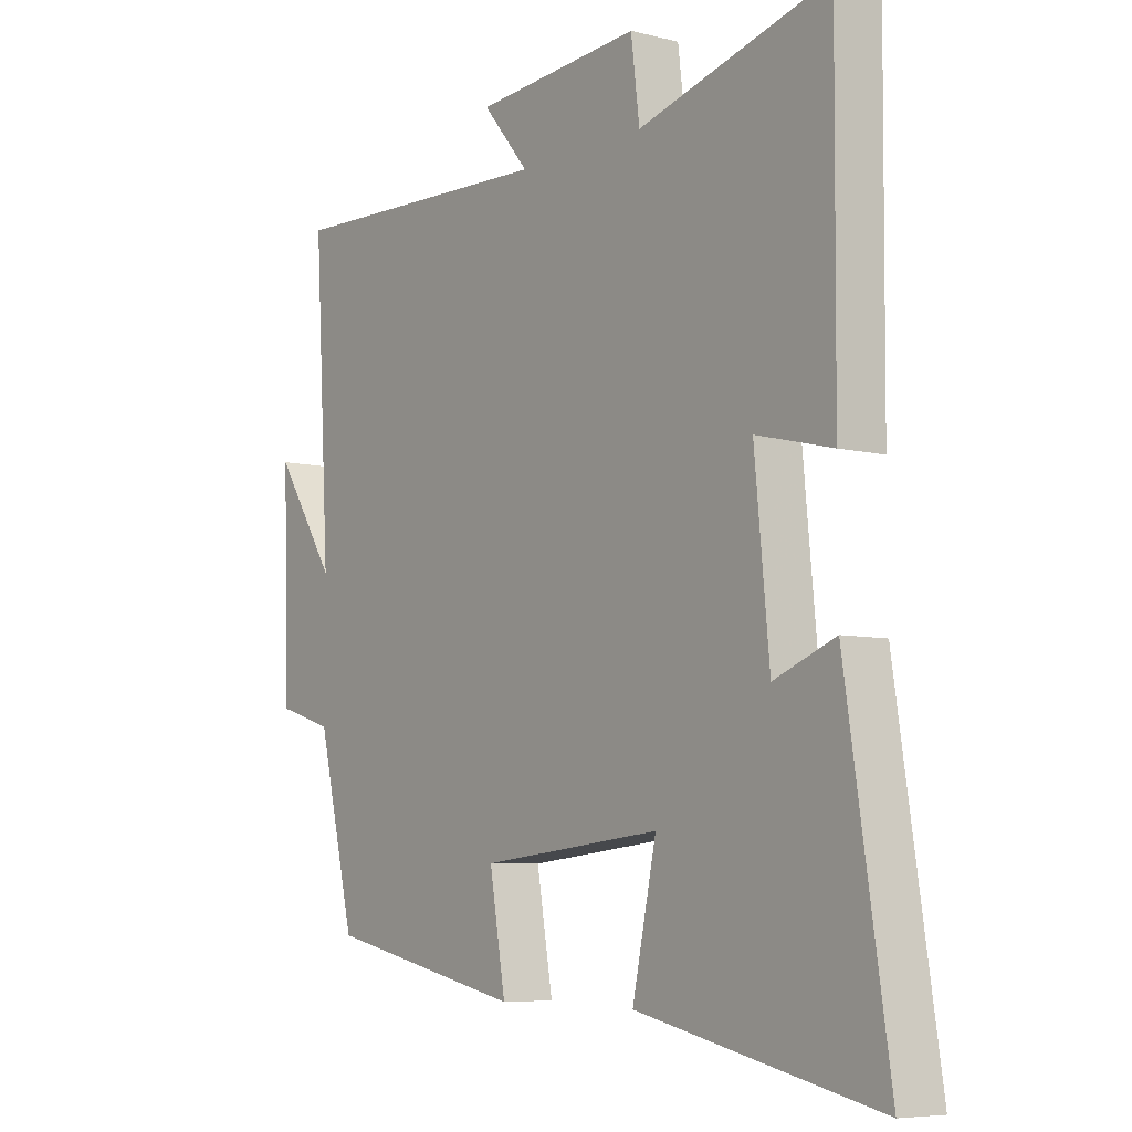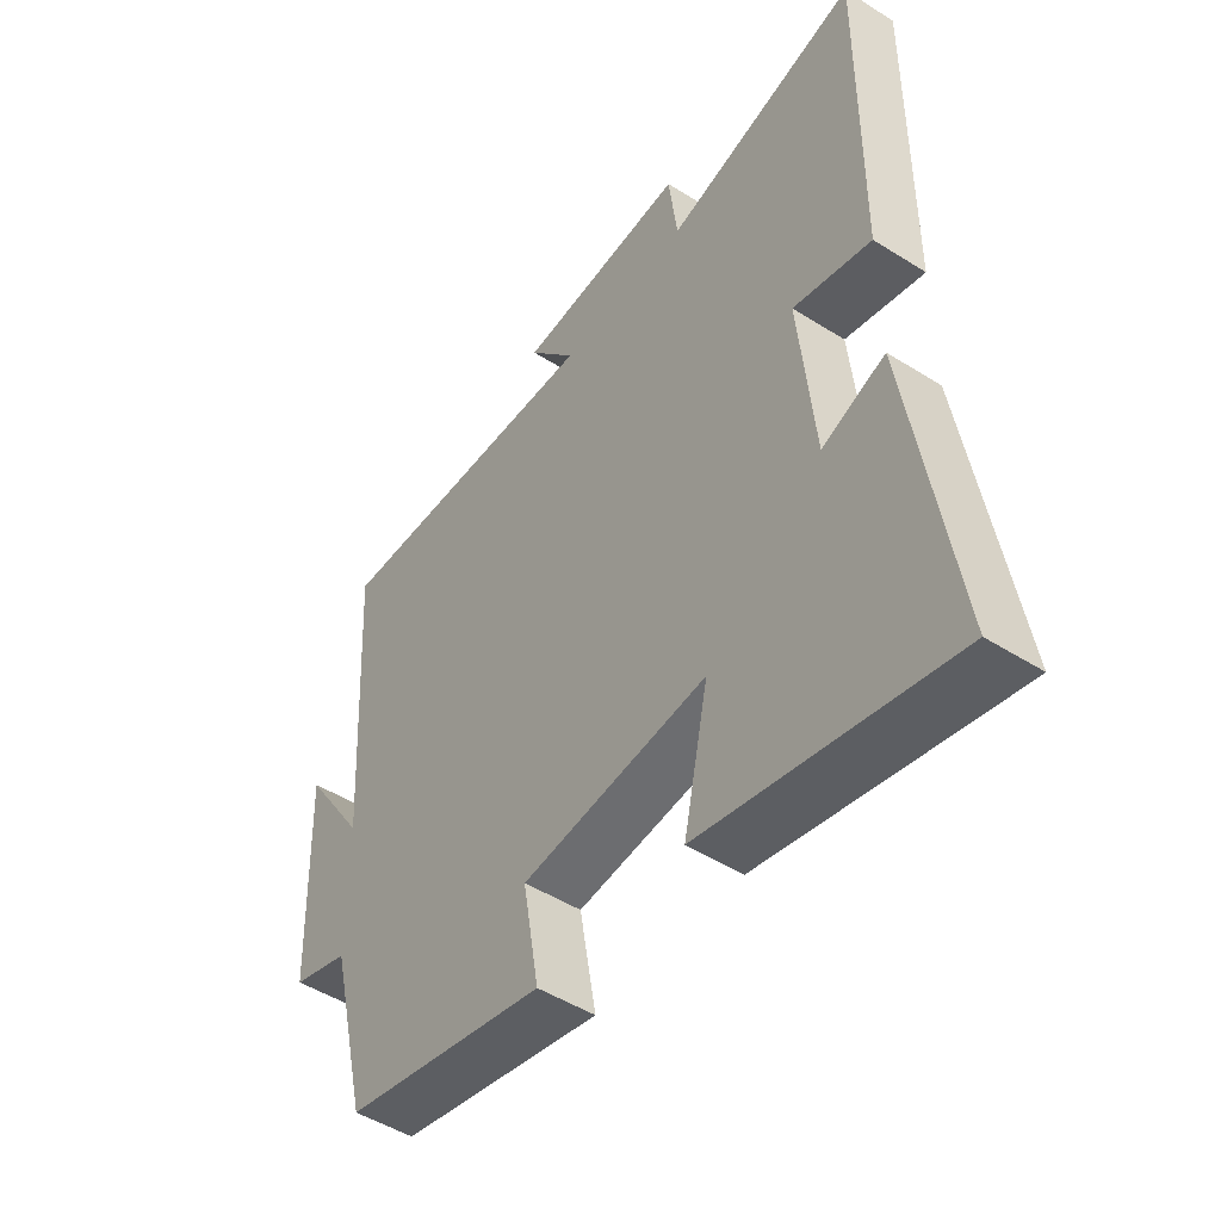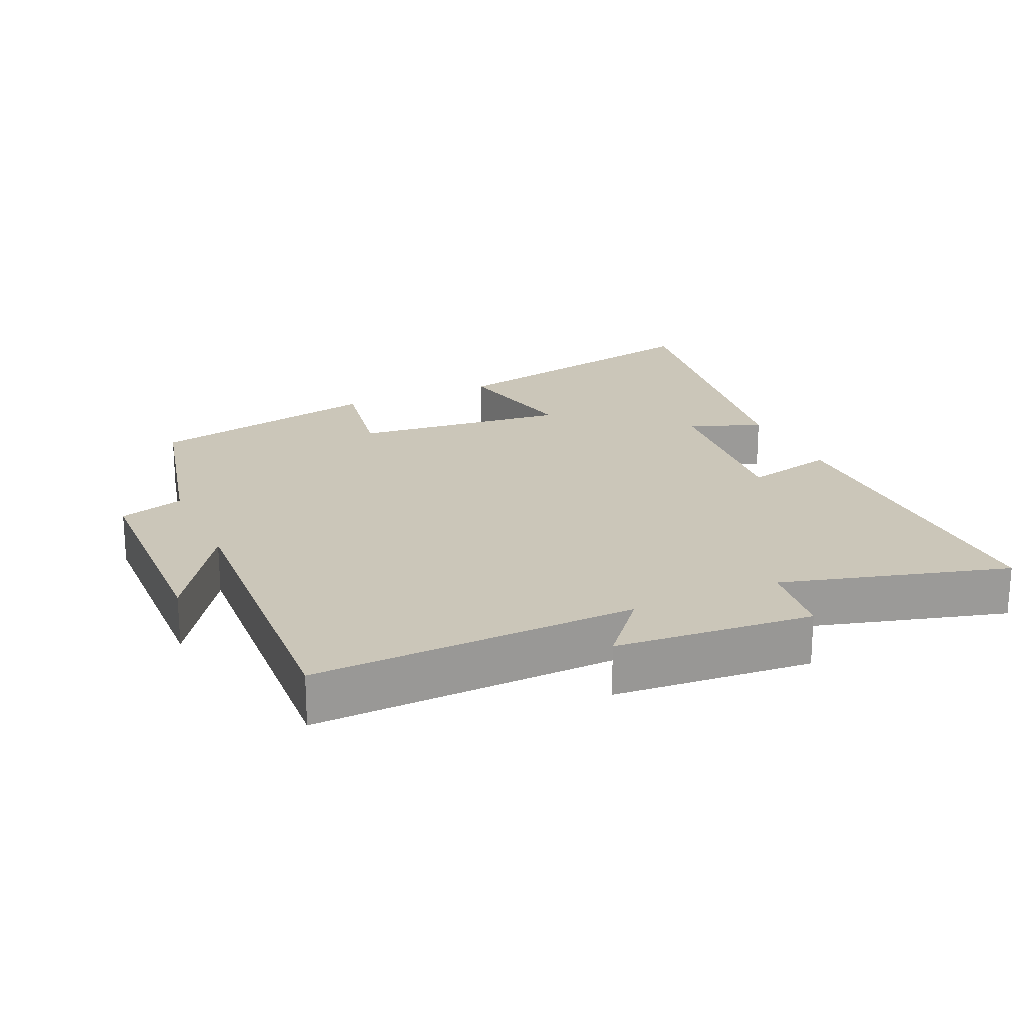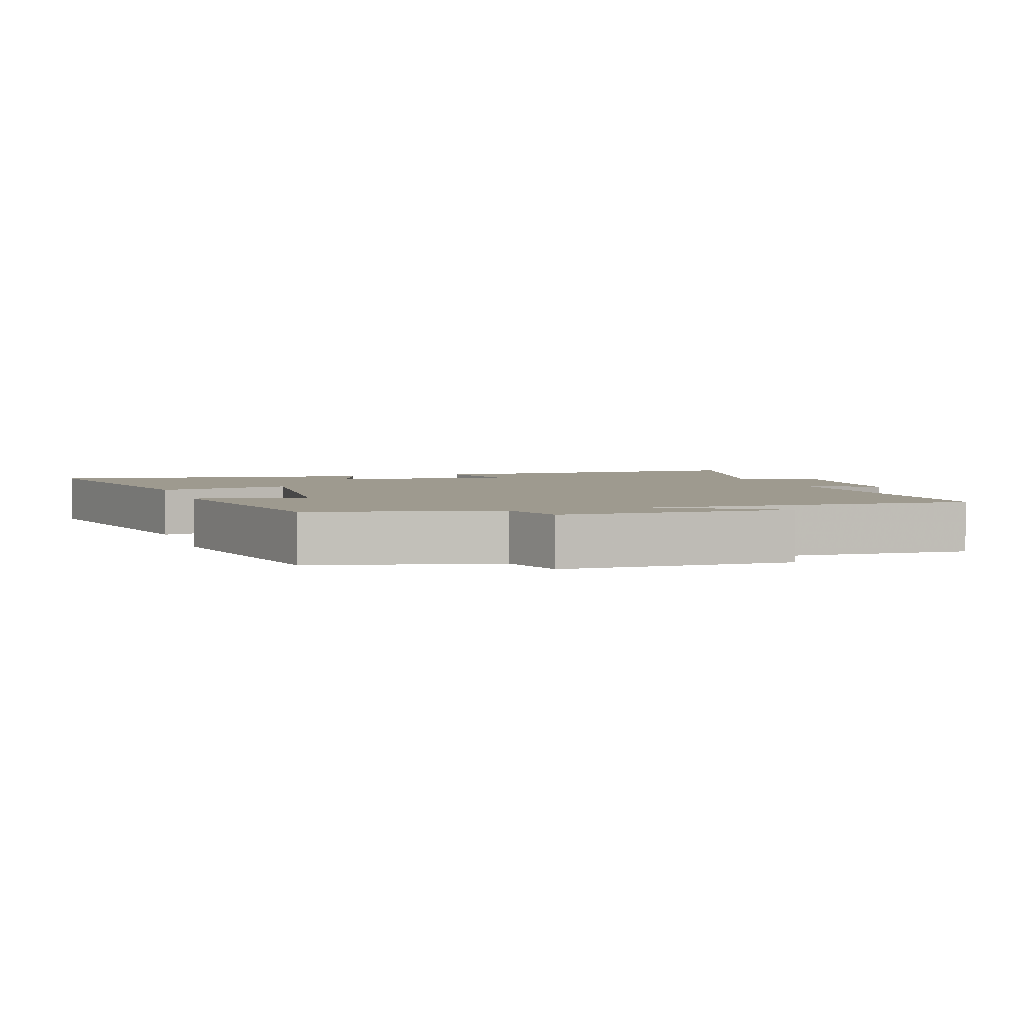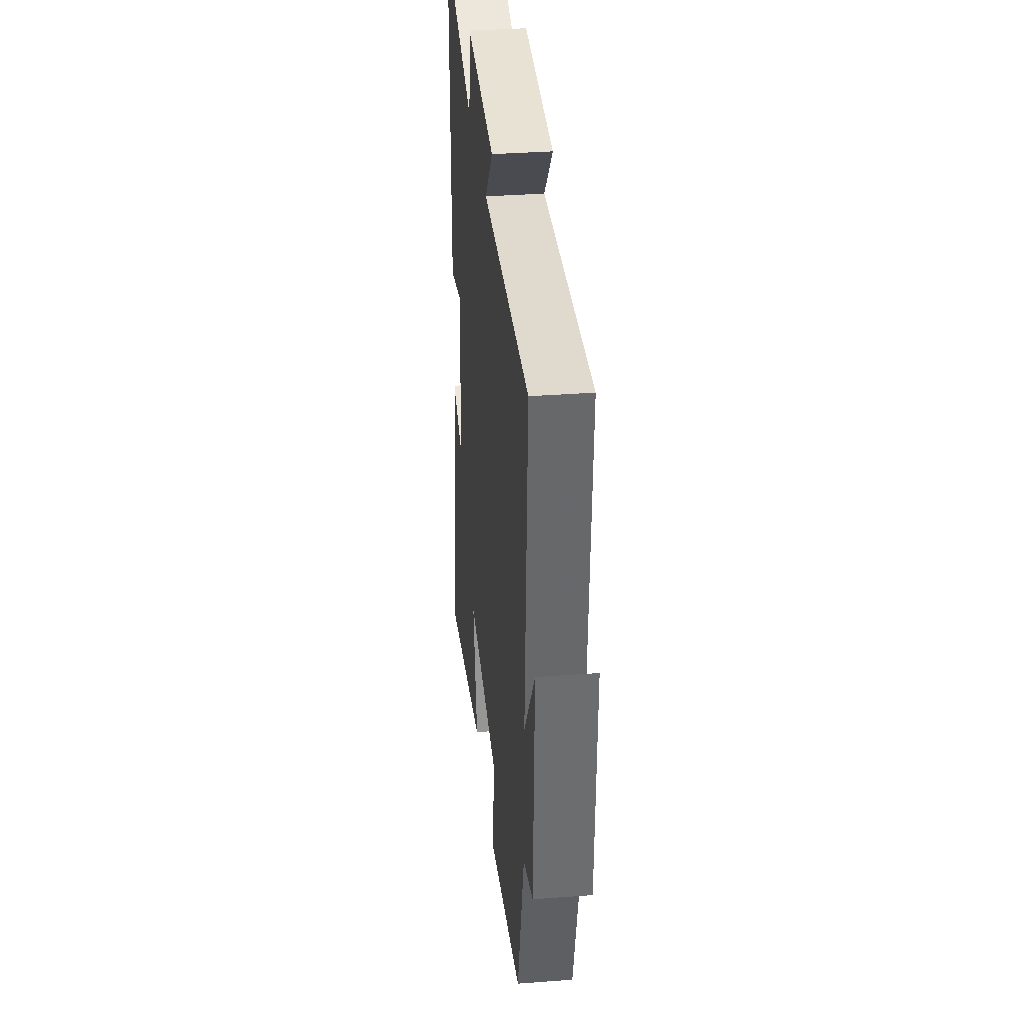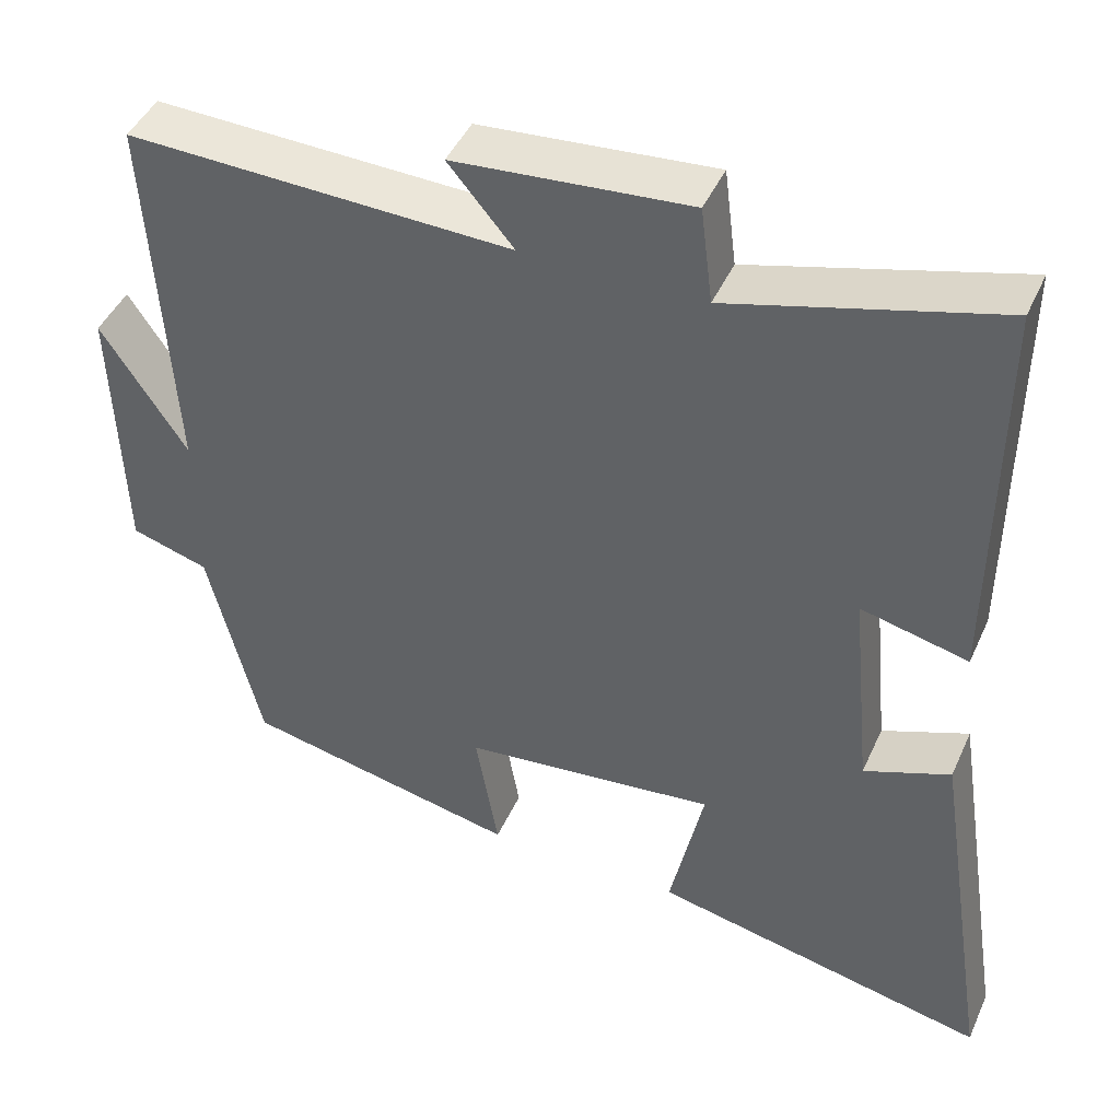
<metadata>
{"format":"obj","ext":"obj","renderer":"f3d","projection":"perspective","resolution":1024,"background":"white","views":[{"elev":-6.6,"azim":53.2,"up":"+Z"},{"elev":-48.7,"azim":54.8,"up":"+Z"},{"elev":21.0,"azim":-24.2,"up":"+Y"},{"elev":3.7,"azim":-109.0,"up":"+Y"},{"elev":34.8,"azim":-95.8,"up":"+Z"},{"elev":44.8,"azim":23.2,"up":"+Z"}]}
</metadata>
<code>
v 0.503 0.07 0.591
v 0.5 0.07 0.087
v 0.367 0.07 0.119
v 0.393 0.07 -0.149
v 0.5 0.07 -0.107
v 0.575 0.07 -0.591
v 0.155 0.07 -0.5
v 0.197 0.07 -0.303
v -0.119 0.07 -0.337
v -0.091 0.07 -0.5
v -0.435 0.07 -0.427
v -0.5 0.07 -0.156
v -0.596 0.07 -0.127
v -0.606 0.07 0.209
v -0.5 0.07 0.048
v -0.527 0.07 0.516
v -0.052 0.07 0.5
v -0.133 0.07 0.596
v 0.157 0.07 0.62
v 0.172 0.07 0.5
v 0.503 0 0.591
v 0.5 0 0.087
v 0.367 0 0.119
v 0.393 0 -0.149
v 0.5 0 -0.107
v 0.575 0 -0.591
v 0.155 0 -0.5
v 0.197 0 -0.303
v -0.119 0 -0.337
v -0.091 0 -0.5
v -0.435 0 -0.427
v -0.5 0 -0.156
v -0.596 0 -0.127
v -0.606 0 0.209
v -0.5 0 0.048
v -0.527 0 0.516
v -0.052 0 0.5
v -0.133 0 0.596
v 0.157 0 0.62
v 0.172 0 0.5
f 17 18 19 20
f 15 16 17
f 15 17 20
f 12 13 14 15
f 9 10 11 12
f 8 9 12 15
f 5 6 7 8
f 4 5 8
f 3 4 8 15
f 20 1 2 3
f 3 15 20
f 40 39 38 37
f 37 36 35
f 40 37 35
f 35 34 33 32
f 32 31 30 29
f 35 32 29 28
f 28 27 26 25
f 28 25 24
f 35 28 24 23
f 23 22 21 40
f 40 35 23
f 1 21 22 2
f 2 22 23 3
f 3 23 24 4
f 4 24 25 5
f 5 25 26 6
f 6 26 27 7
f 7 27 28 8
f 8 28 29 9
f 9 29 30 10
f 10 30 31 11
f 11 31 32 12
f 12 32 33 13
f 13 33 34 14
f 14 34 35 15
f 15 35 36 16
f 16 36 37 17
f 17 37 38 18
f 18 38 39 19
f 19 39 40 20
f 20 40 21 1

</code>
